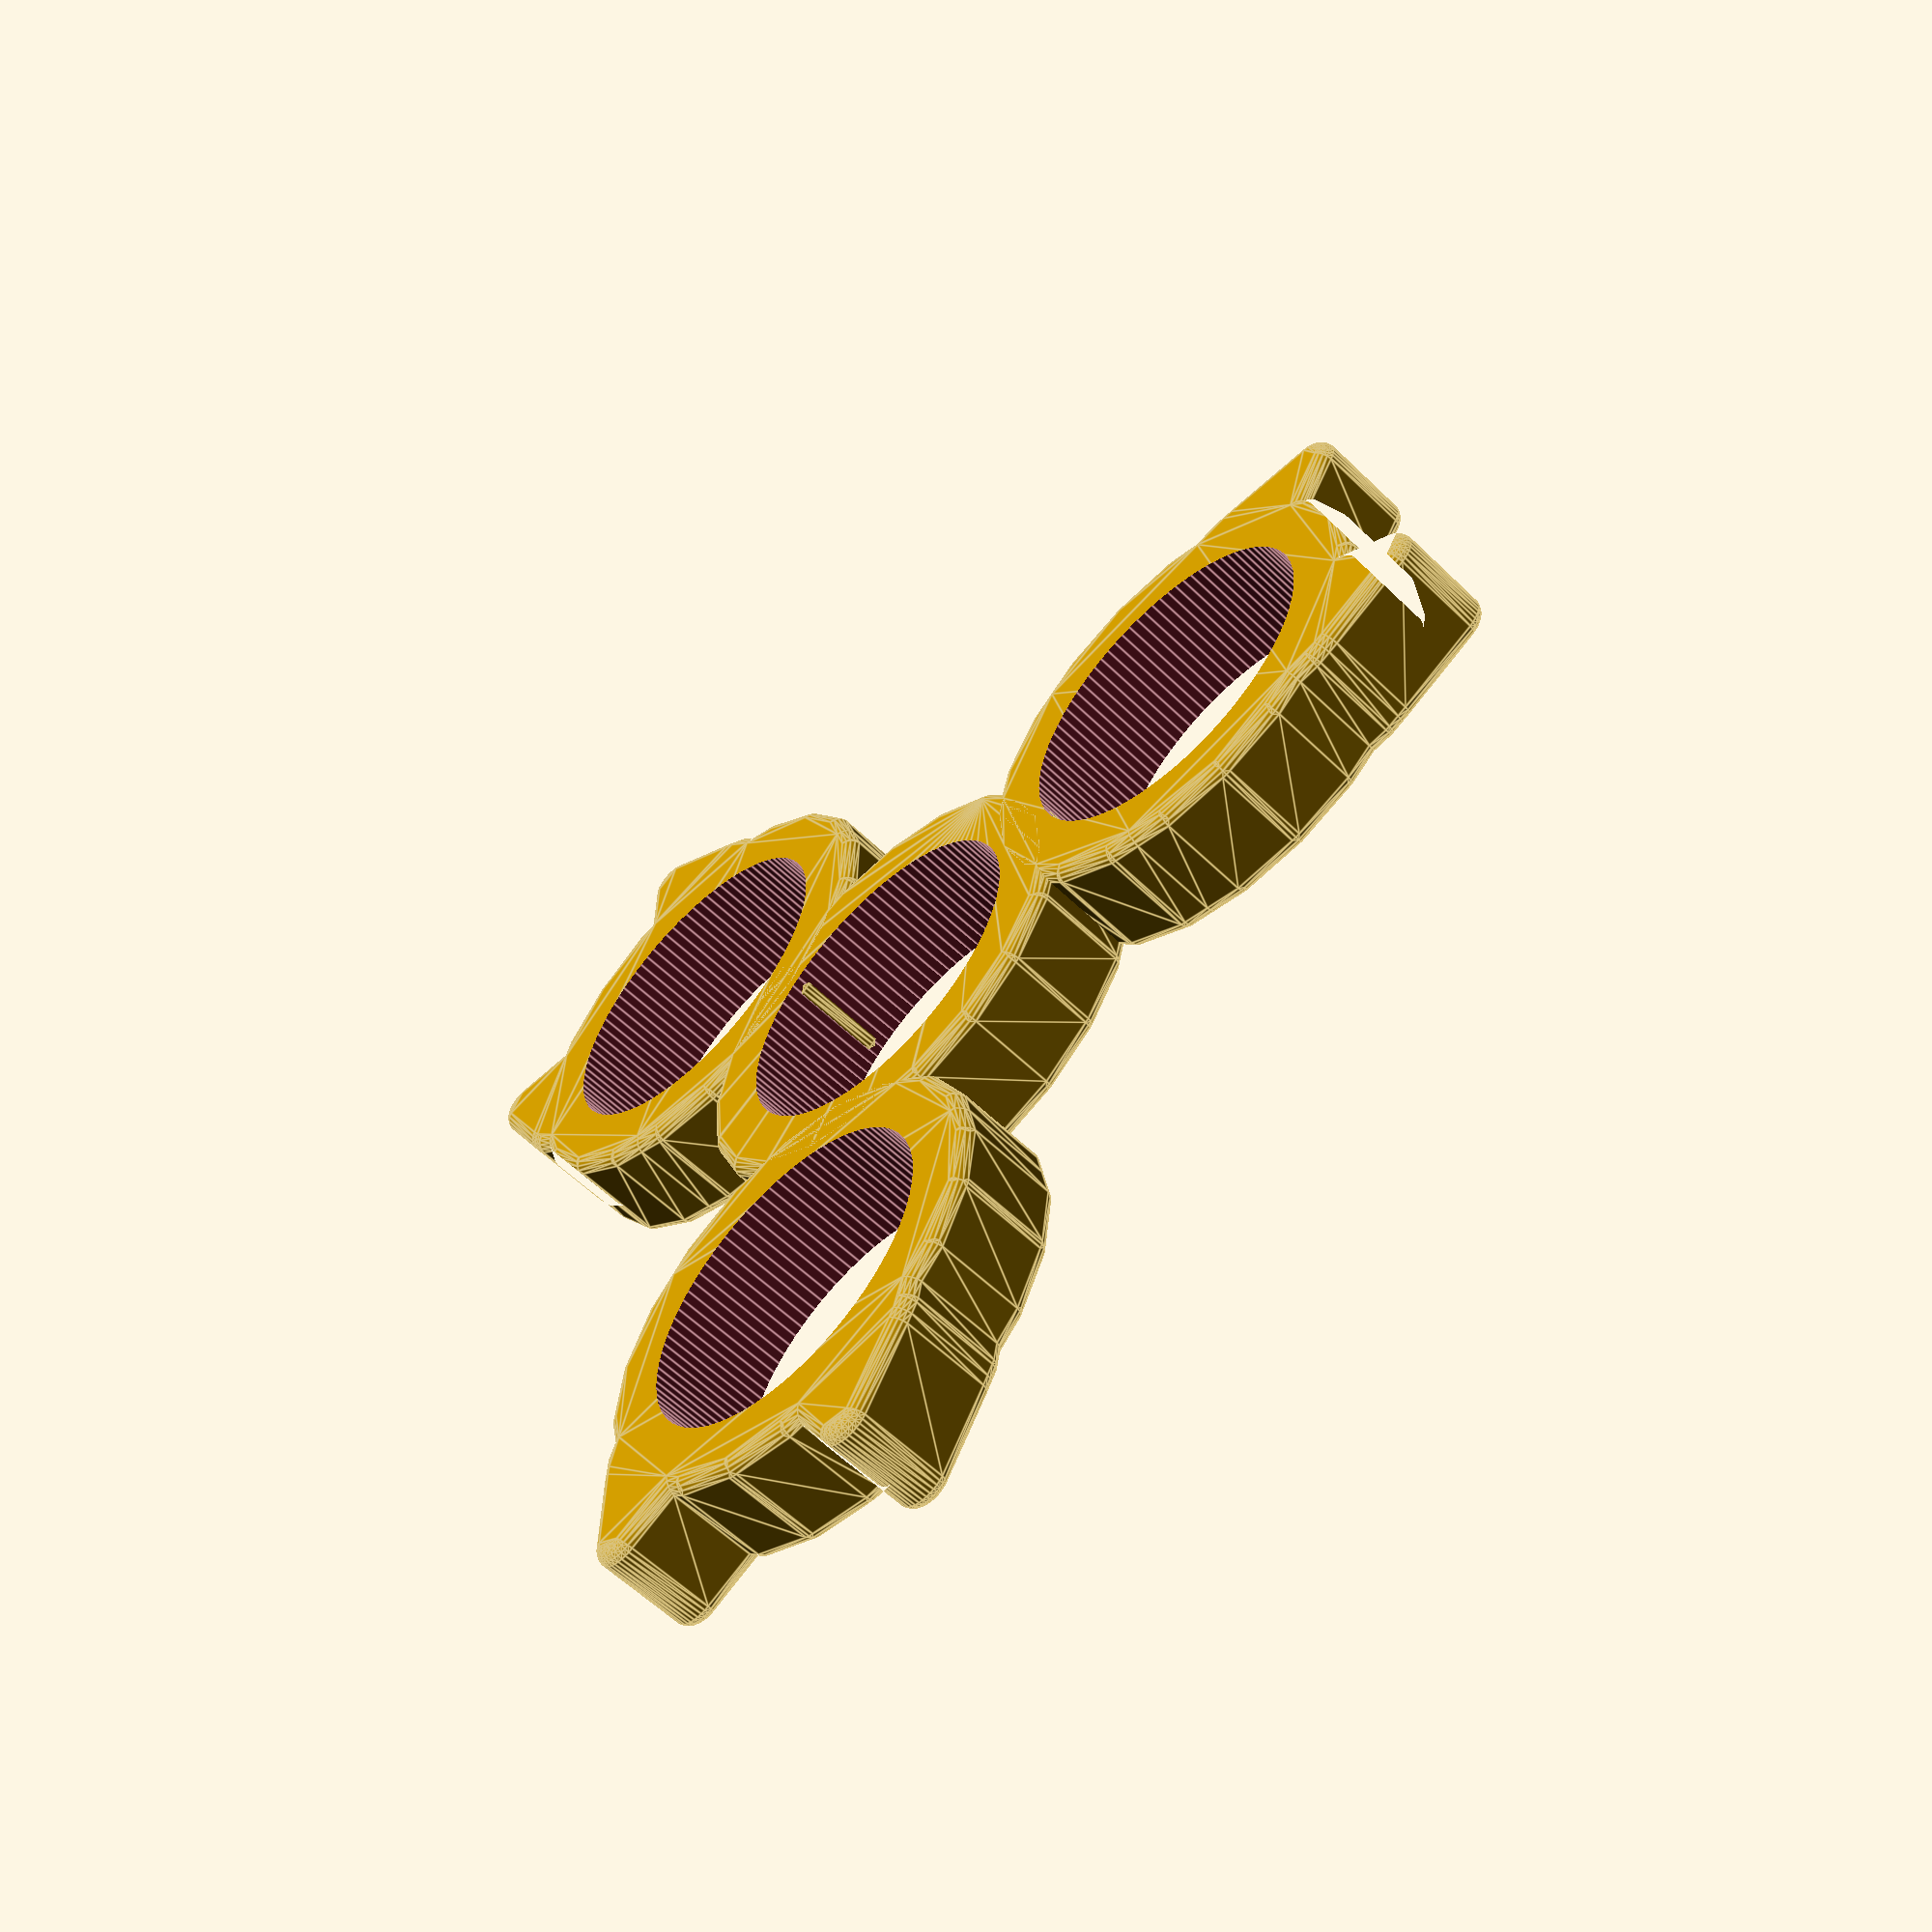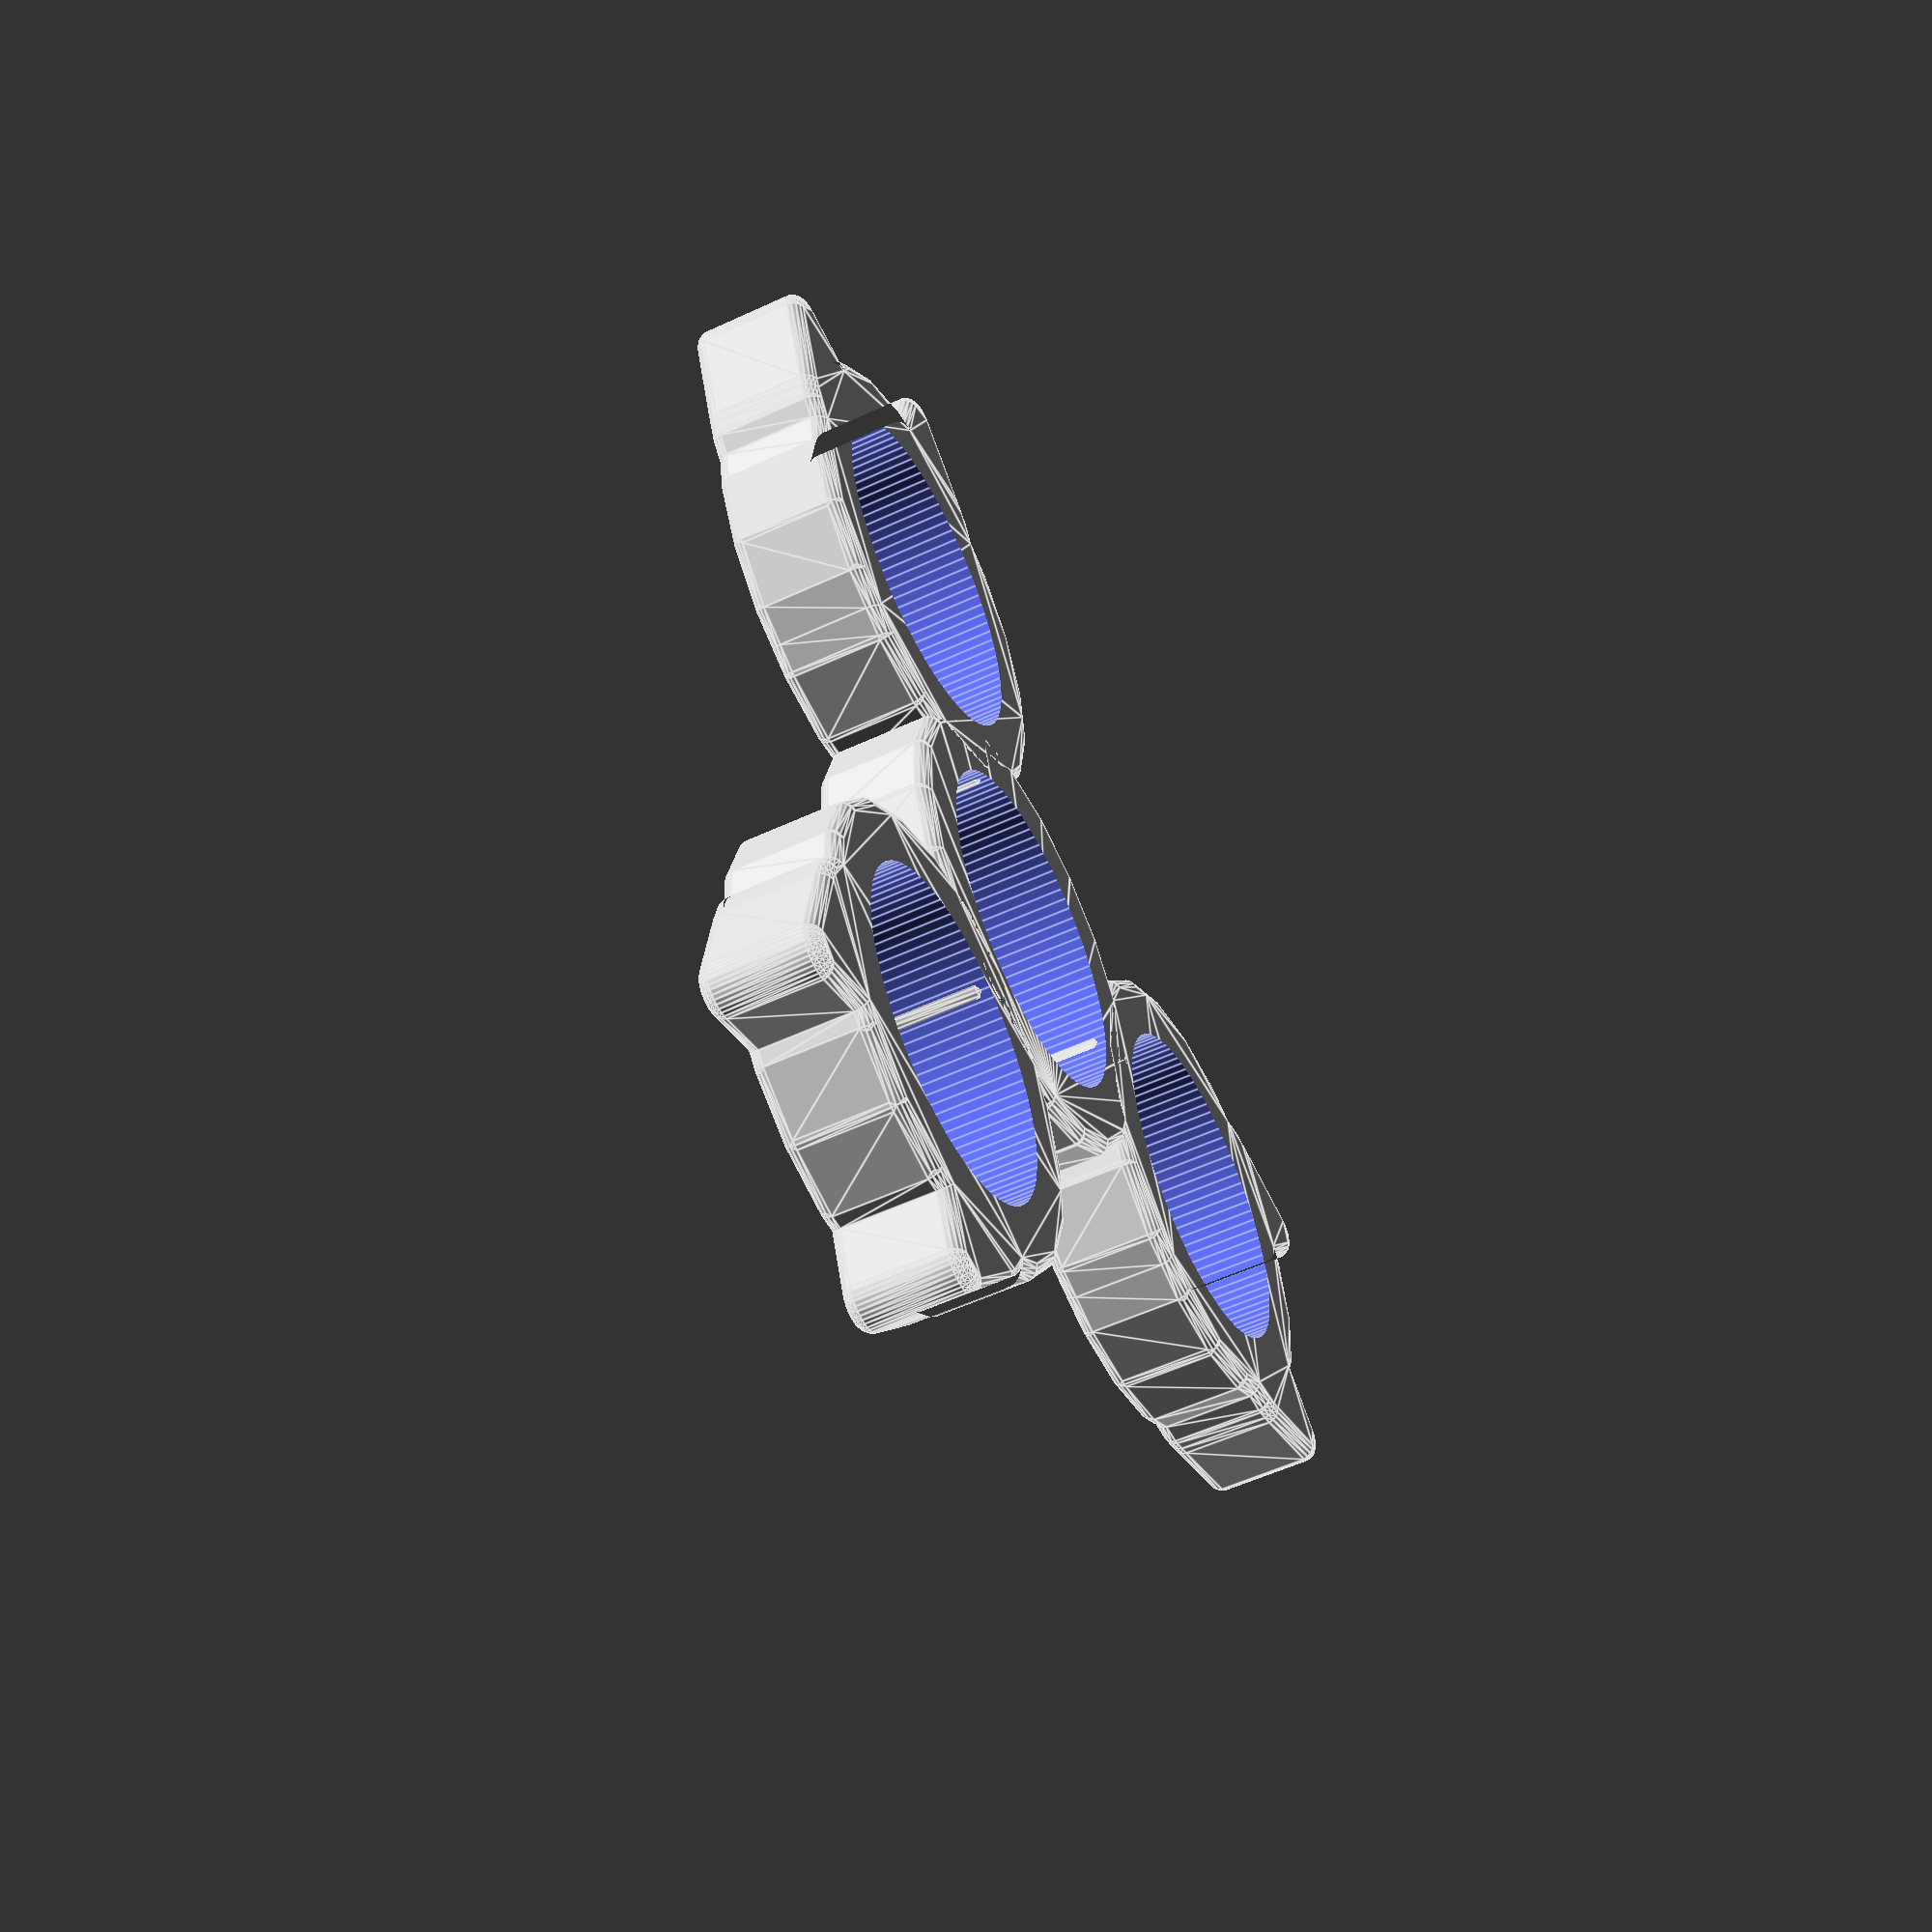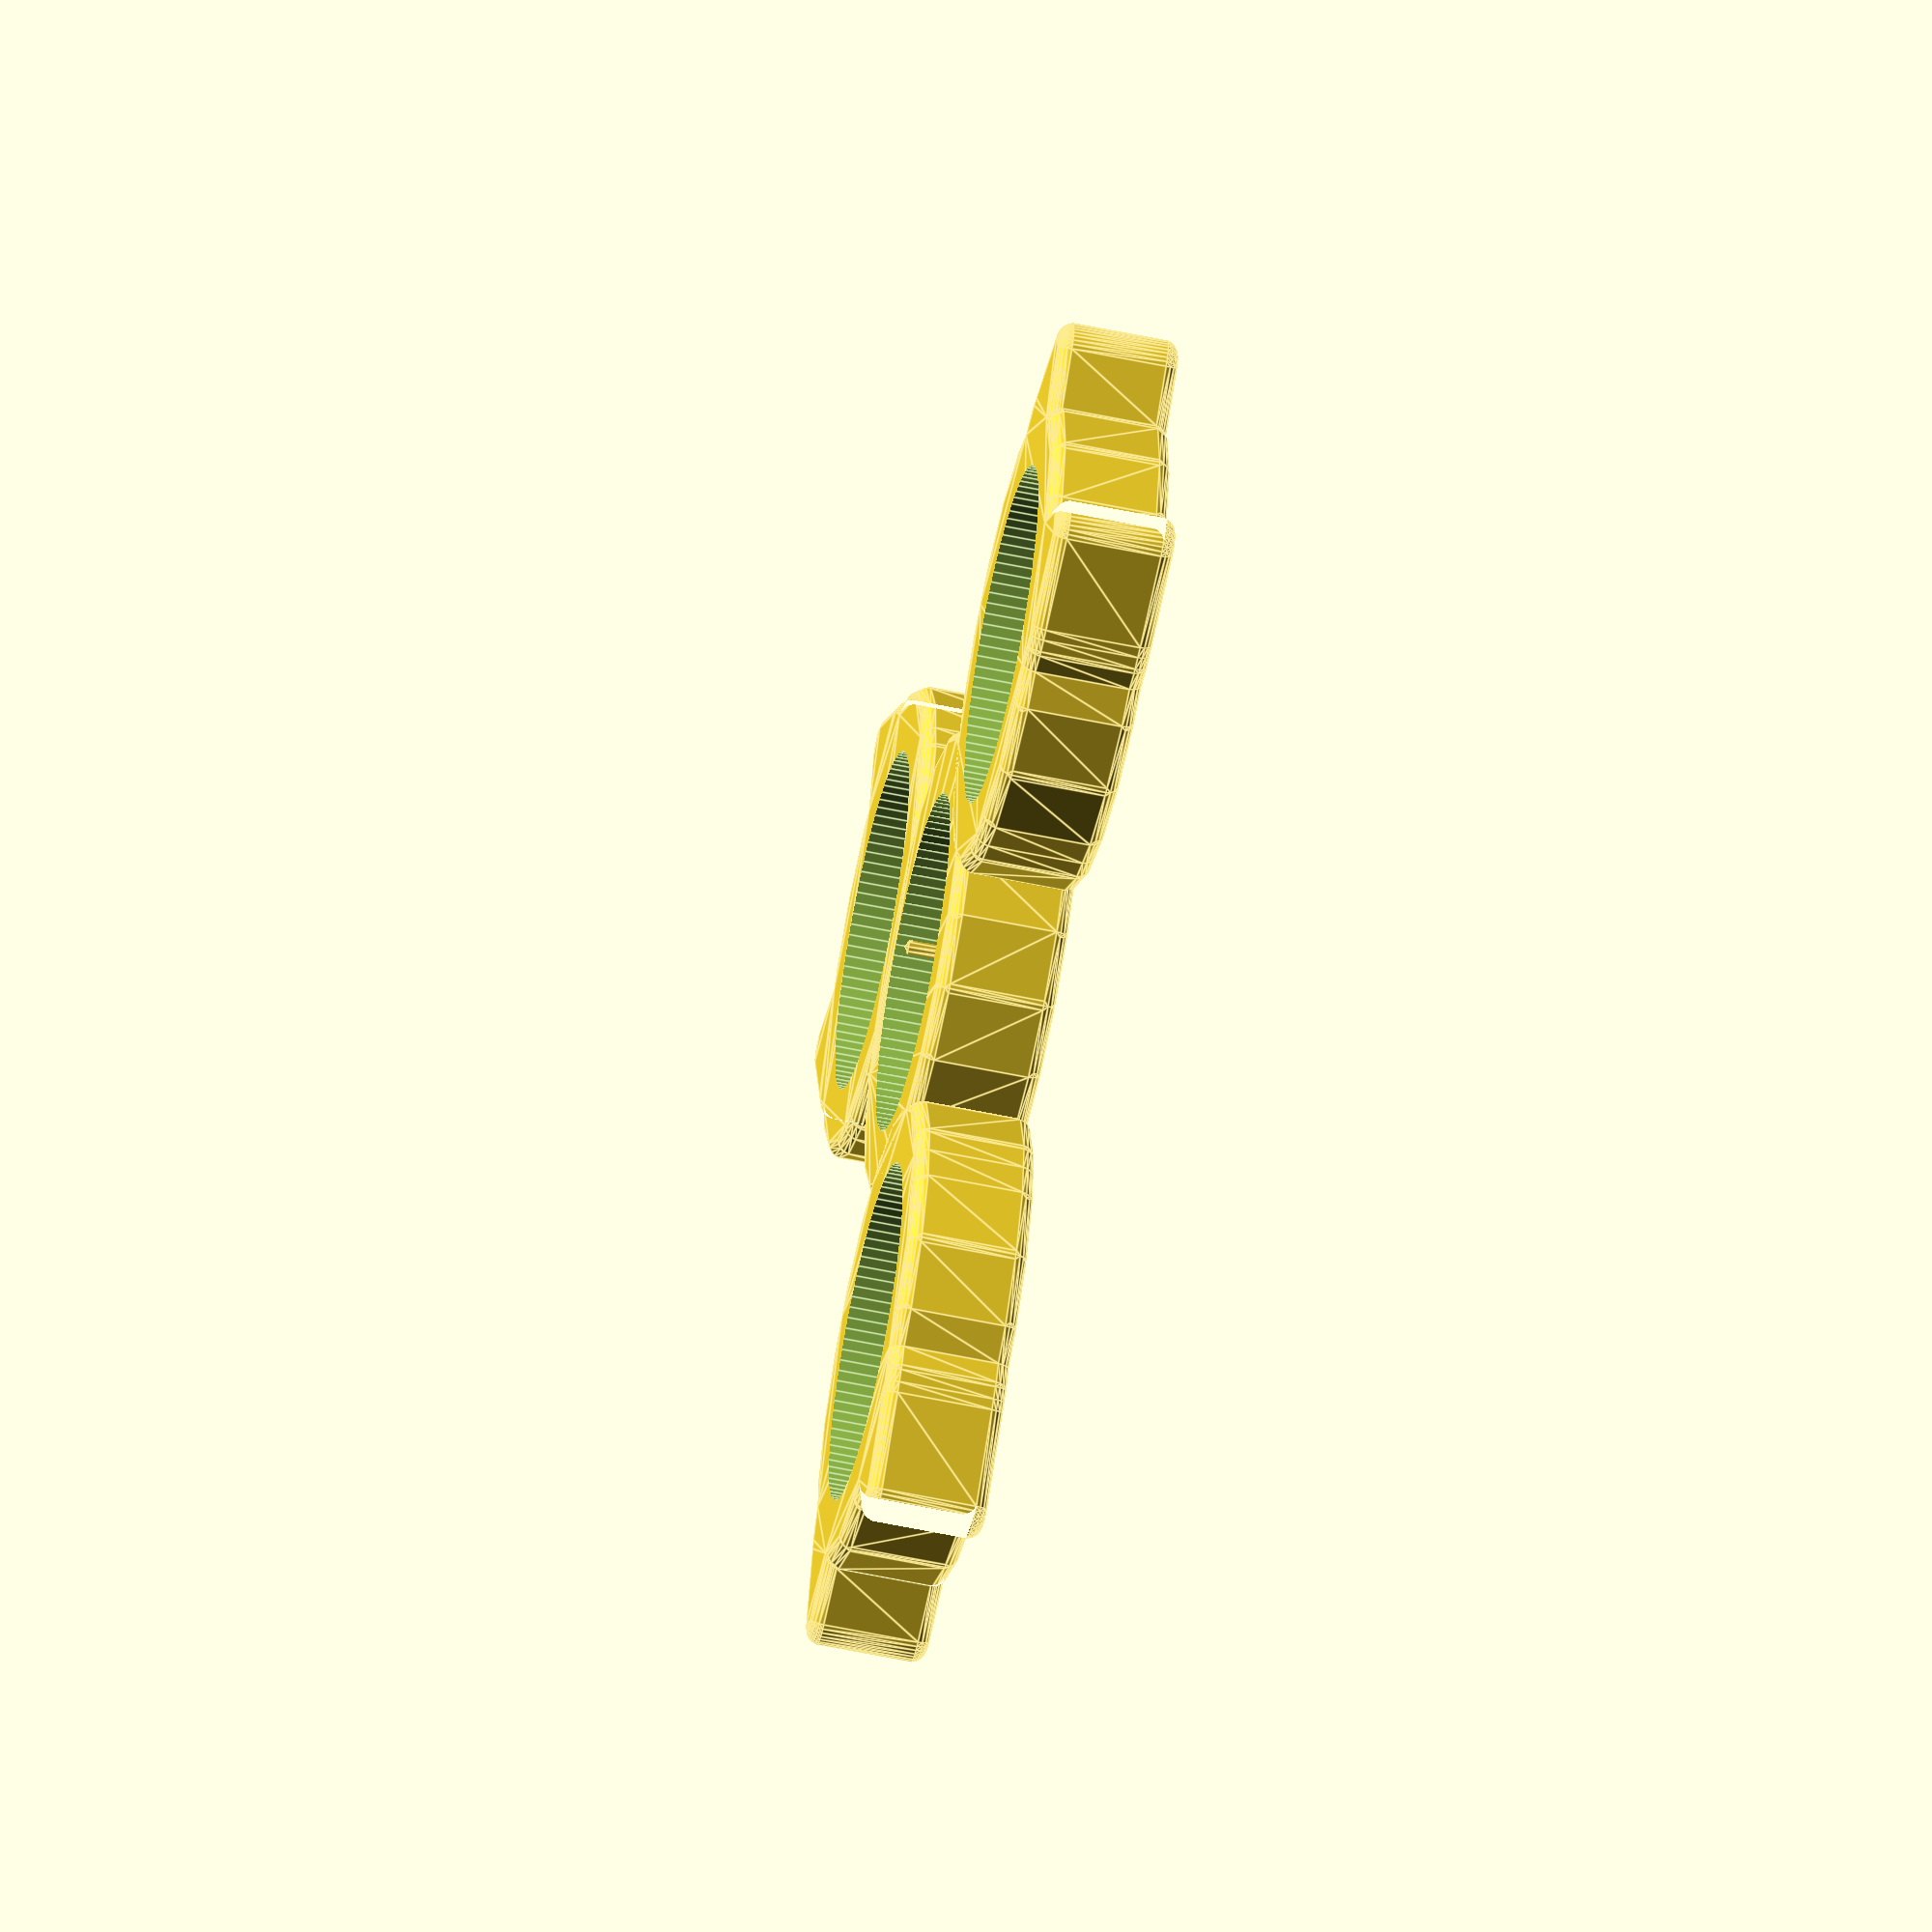
<openscad>
$fn = 20;

dz608 = 22 + 0.5;
espessura = 4;
radio = dz608 + 1.1*espessura;
altura = 7;
suave = 1;


module corpo(){
            union() {
                anel();
                for(i=[0:120:300])
                        rotate([0,0,i]) translate([radio,0,0])cat(); 
                }
}

module orelha(suave){
    hull(){
        cylinder (altura - suave,d=10);
        translate([8,0,0]) cylinder (altura-suave,d=3-suave);
    }
}

module cat(){
    difference(){
        minkowski(){
            union(){
                translate([dz608/2 + espessura -7 ,-8,0])rotate([0,0,-15])orelha(suave);
                translate([dz608/2 + espessura -7,8,0])rotate([0,0,15])orelha(suave);
                cylinder (altura - suave ,d=dz608+2*espessura - suave);
            }
            sphere(suave);
        }
        translate([0,0,-5]) cylinder (20,d=dz608,$fn = 100);
    }
}

module anel(){
    difference(){
            minkowski() {
                cylinder (altura-suave,d=dz608+2*espessura - suave);
                sphere(suave);
            }
            translate([0,0,-1-suave])cylinder (20,d=dz608,$fn = 100);
            }

}


corpo();



</openscad>
<views>
elev=57.7 azim=346.3 roll=44.6 proj=p view=edges
elev=233.4 azim=294.6 roll=243.4 proj=p view=edges
elev=57.1 azim=297.6 roll=257.6 proj=o view=edges
</views>
